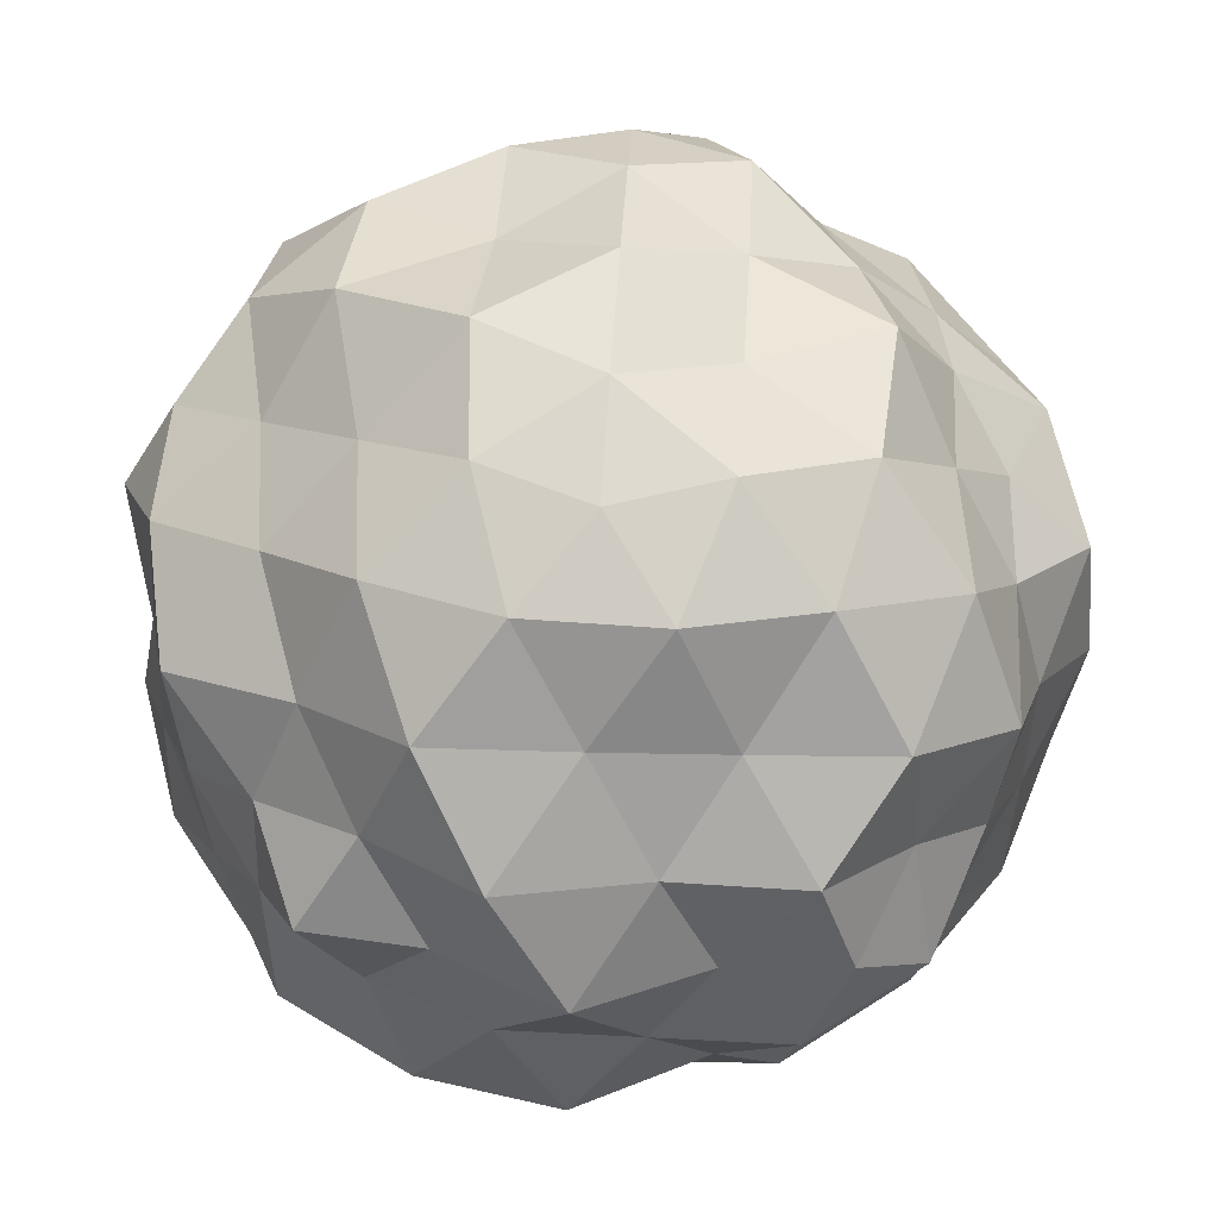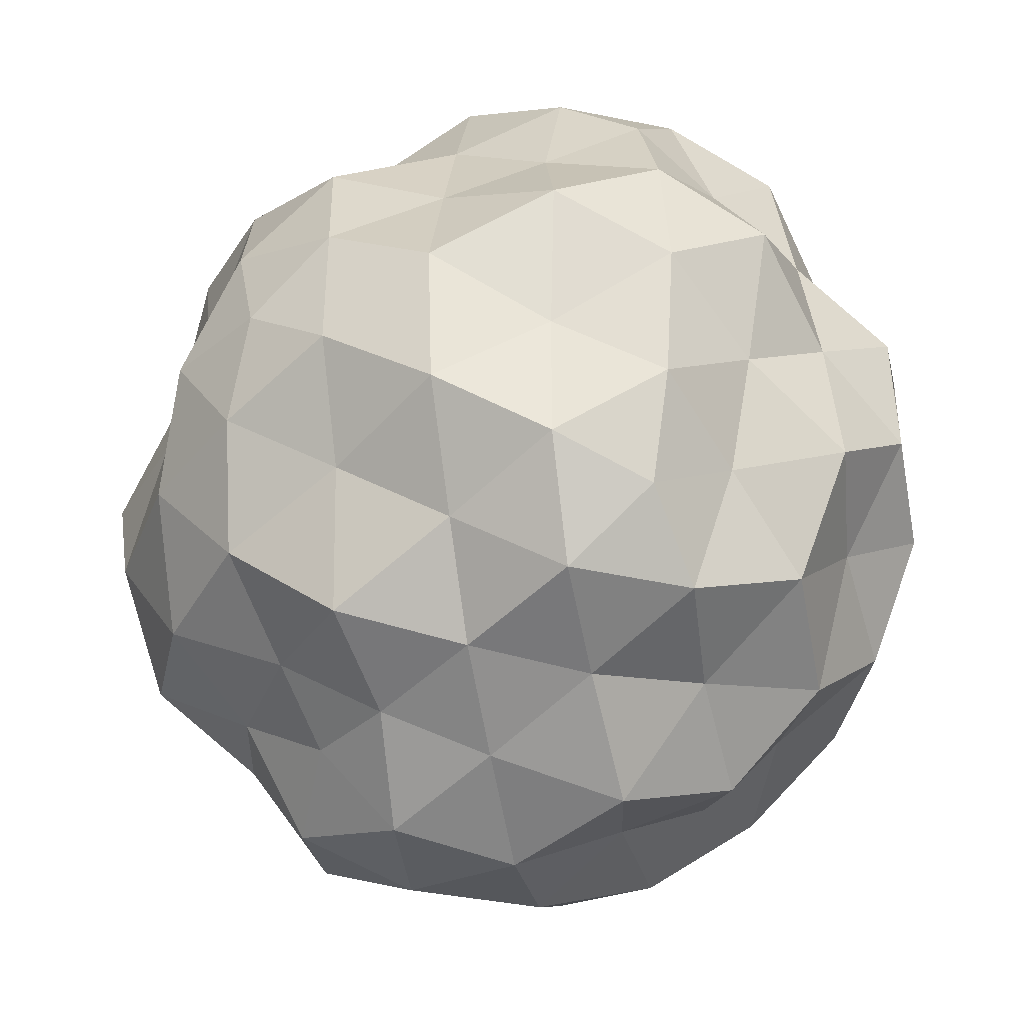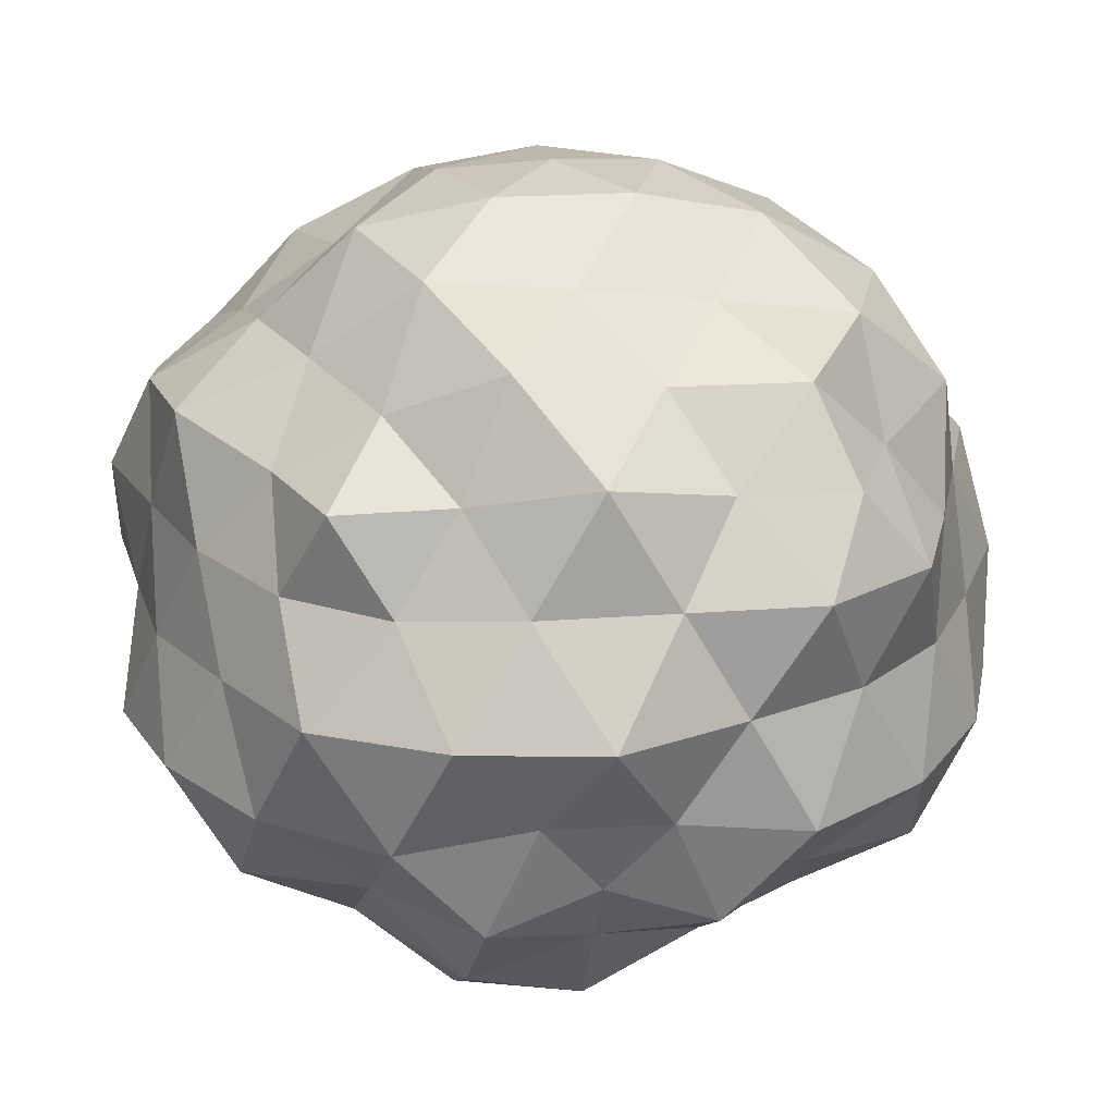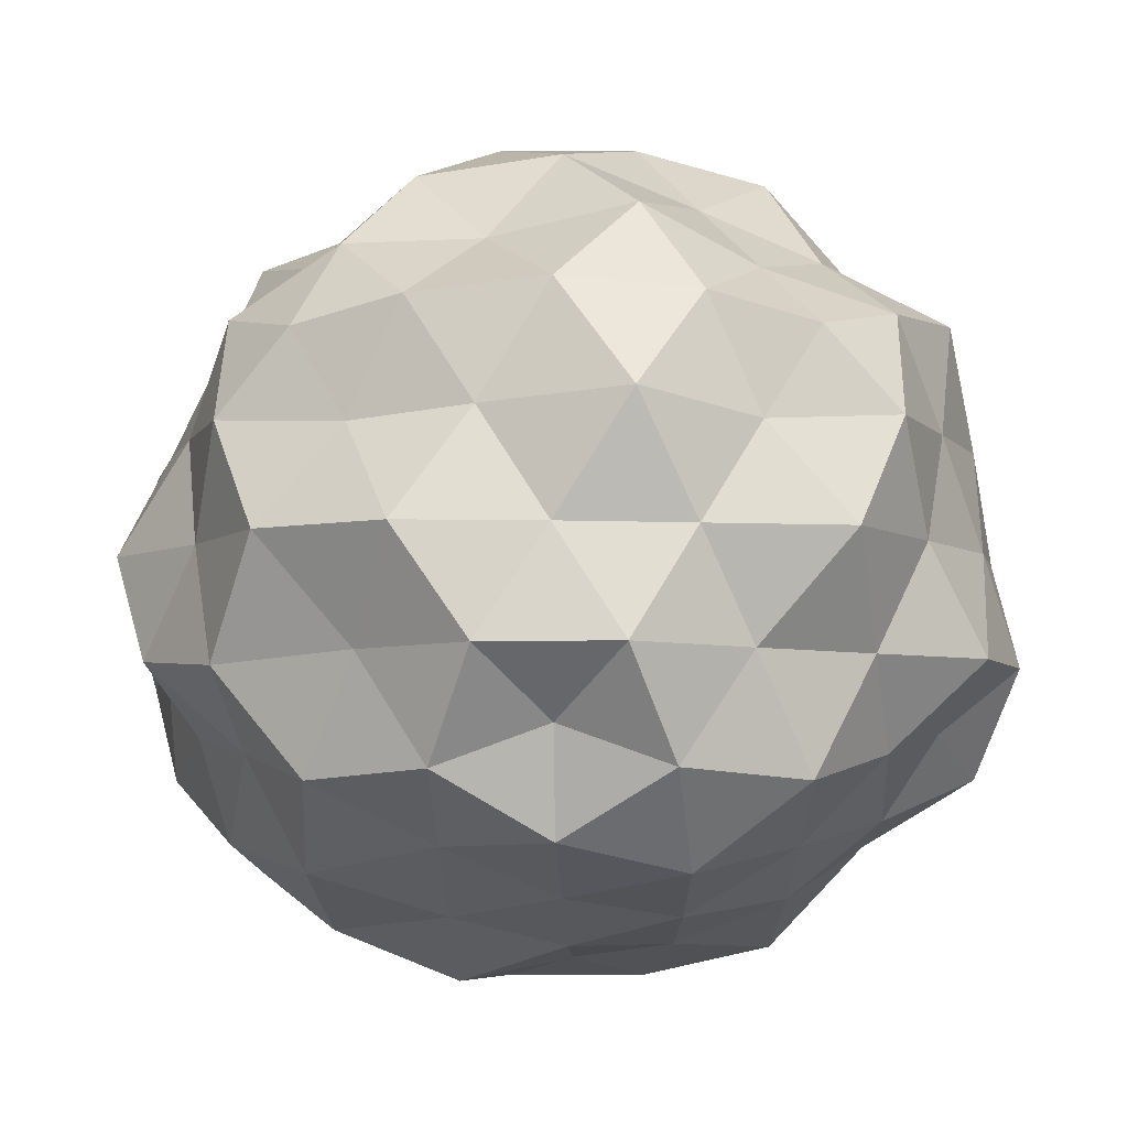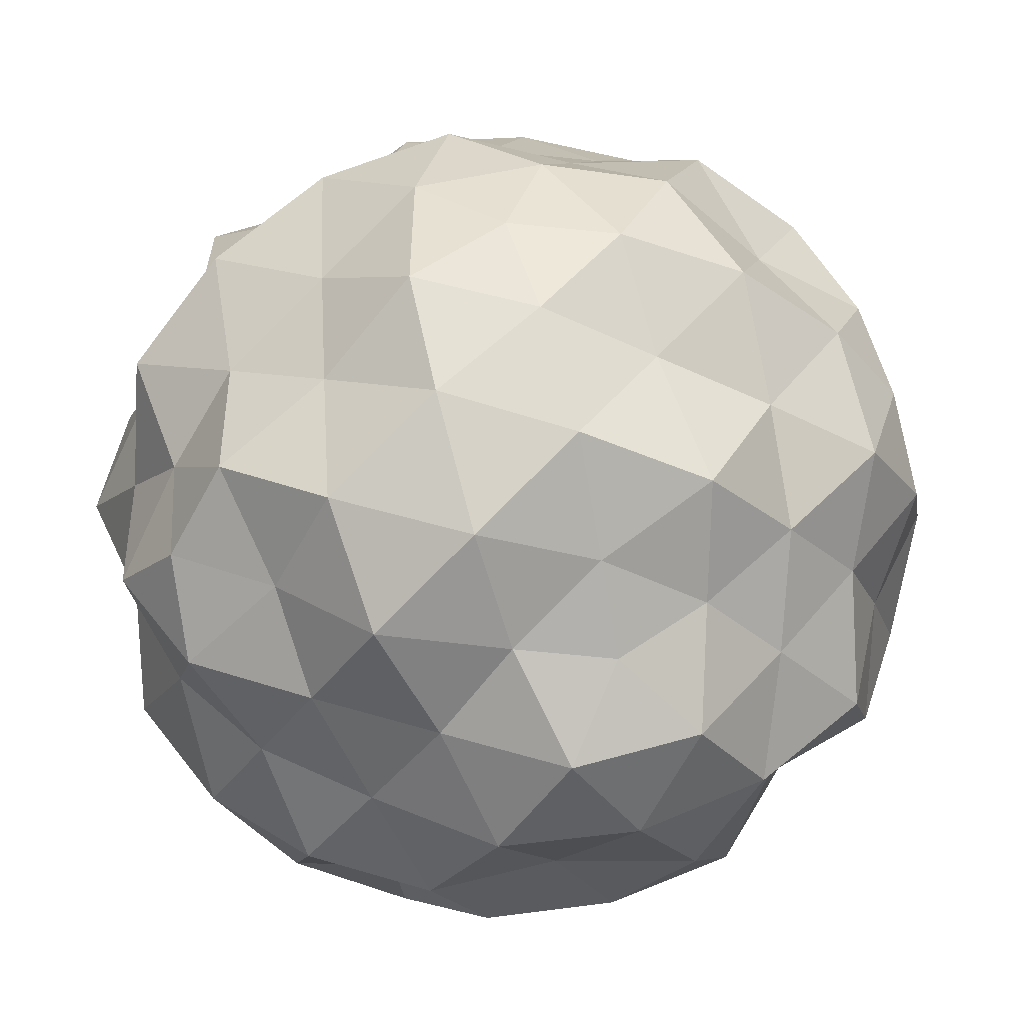
<metadata>
{"format":"obj","ext":"obj","renderer":"f3d","projection":"perspective","resolution":1024,"background":"white","views":[{"elev":77.8,"azim":-122.1,"up":"+Z"},{"elev":-37.2,"azim":40.0,"up":"+Y"},{"elev":21.4,"azim":-133.3,"up":"+Z"},{"elev":-6.0,"azim":92.8,"up":"+Z"},{"elev":47.0,"azim":-35.1,"up":"+Z"}]}
</metadata>
<code>
o zerog_gib6_Icosphere.006
v 0.06004 0.006006 -0.1728
v -0.1263 0.0277 -0.1296
v 0.000369 0.1642 -0.0809
v 0.1636 0.0775 -0.0272
v 0.1378 -0.1126 -0.04275
v -0.04129 -0.1434 -0.1061
v -0.1378 0.1126 0.04271
v 0.04129 0.1434 0.106
v 0.1263 -0.0277 0.1296
v -0.000369 -0.1642 0.08085
v -0.1636 -0.0775 0.02716
v -0.06004 -0.006006 0.1728
f 1 2 3
f 2 1 6
f 1 3 4
f 1 4 5
f 1 5 6
f 2 6 11
f 3 2 7
f 4 3 8
f 5 4 9
f 6 5 10
f 2 11 7
f 3 7 8
f 4 8 9
f 5 9 10
f 6 10 11
f 7 11 12
f 8 7 12
f 9 8 12
f 10 9 12
f 11 10 12
o zerog_gib5_Icosphere.005
v 0.1109 0.1171 -0.2171
v -0.1705 0.08482 -0.1921
v -0.03275 0.2675 -0.02315
v 0.2188 0.1529 0.04358
v 0.2366 -0.1006 -0.08412
v -0.004059 -0.1427 -0.2298
v -0.2366 0.1006 0.08408
v 0.004059 0.1427 0.2297
v 0.1705 -0.08482 0.192
v 0.03275 -0.2675 0.02311
v -0.2188 -0.1529 -0.04362
v -0.1109 -0.1171 0.2171
f 13 14 15
f 14 13 18
f 13 15 16
f 13 16 17
f 13 17 18
f 14 18 23
f 15 14 19
f 16 15 20
f 17 16 21
f 18 17 22
f 14 23 19
f 15 19 20
f 16 20 21
f 17 21 22
f 18 22 23
f 19 23 24
f 20 19 24
f 21 20 24
f 22 21 24
f 23 22 24
o zerog_gib4_Icosphere.004
v 0 0 -0.1904
v -0.1378 0.1001 -0.08517
v 0.05263 0.162 -0.08517
v 0.1703 0 -0.08517
v 0.05263 -0.162 -0.08517
v -0.1378 -0.1001 -0.08517
v -0.05263 0.162 0.08516
v 0.1378 0.1001 0.08516
v 0.1378 -0.1001 0.08516
v -0.05263 -0.162 0.08516
v -0.1703 0 0.08516
v 0 0 0.1904
f 25 26 27
f 26 25 30
f 25 27 28
f 25 28 29
f 25 29 30
f 26 30 35
f 27 26 31
f 28 27 32
f 29 28 33
f 30 29 34
f 26 35 31
f 27 31 32
f 28 32 33
f 29 33 34
f 30 34 35
f 31 35 36
f 32 31 36
f 33 32 36
f 34 33 36
f 35 34 36
o zerog_gib3_Icosphere.003
v -0.04452 -0.1552 -0.000208
v 0.06173 -0.09269 -0.1169
v 0.1121 -0.1073 0.04452
v -0.01995 -0.06957 0.1443
v -0.1519 -0.03159 0.04452
v -0.1015 -0.04588 -0.1169
v 0.1519 0.03159 -0.04457
v 0.1015 0.04588 0.1169
v -0.06173 0.09269 0.1169
v -0.1121 0.1073 -0.04457
v 0.01995 0.06957 -0.1444
v 0.04452 0.1552 0.000164
f 37 38 39
f 38 37 42
f 37 39 40
f 37 40 41
f 37 41 42
f 38 42 47
f 39 38 43
f 40 39 44
f 41 40 45
f 42 41 46
f 38 47 43
f 39 43 44
f 40 44 45
f 41 45 46
f 42 46 47
f 43 47 48
f 44 43 48
f 45 44 48
f 46 45 48
f 47 46 48
o zerog_gib2_Icosphere.002
v 0 0 -0.2484
v -0.1797 0.1306 -0.1111
v 0.06865 0.2113 -0.1111
v 0.2222 0 -0.1111
v 0.06865 -0.2113 -0.1111
v -0.1797 -0.1306 -0.1111
v -0.06865 0.2113 0.1111
v 0.1797 0.1306 0.1111
v 0.1797 -0.1306 0.1111
v -0.06865 -0.2113 0.1111
v -0.2222 0 0.1111
v 0 0 0.2484
f 49 50 51
f 50 49 54
f 49 51 52
f 49 52 53
f 49 53 54
f 50 54 59
f 51 50 55
f 52 51 56
f 53 52 57
f 54 53 58
f 50 59 55
f 51 55 56
f 52 56 57
f 53 57 58
f 54 58 59
f 55 59 60
f 56 55 60
f 57 56 60
f 58 57 60
f 59 58 60
o zerog_gib1_Icosphere.001
v 0 0 -0.13
v -0.09407 0.06834 -0.05816
v 0.03593 0.1106 -0.05816
v 0.1163 0 -0.05816
v 0.03593 -0.1106 -0.05816
v -0.09407 -0.06834 -0.05816
v -0.03593 0.1106 0.05812
v 0.09407 0.06834 0.05812
v 0.09407 -0.06834 0.05812
v -0.03593 -0.1106 0.05812
v -0.1163 0 0.05812
v 0 0 0.13
f 61 62 63
f 62 61 66
f 61 63 64
f 61 64 65
f 61 65 66
f 62 66 71
f 63 62 67
f 64 63 68
f 65 64 69
f 66 65 70
f 62 71 67
f 63 67 68
f 64 68 69
f 65 69 70
f 66 70 71
f 67 71 72
f 68 67 72
f 69 68 72
f 70 69 72
f 71 70 72
o zerog_mut_mesh_Icosphere
v 0 0 -0.9265
v -0.7283 0.5295 -0.4143
v 0.2764 0.8506 -0.4118
v 0.8965 0 -0.4127
v 0.2782 -0.8568 -0.4143
v -0.7283 -0.5295 -0.4143
v -0.3035 0.9349 0.4522
v 0.7913 0.5749 0.4503
v 0.7965 -0.5791 0.4533
v -0.2764 -0.8506 0.4117
v -0.9804 0 0.4514
v 0 0 1.009
v 0.2343 0.7218 -0.6092
v 0.1635 0.5036 -0.7882
v 0.07779 0.2394 -0.8932
v -0.2227 0.1618 -0.9768
v -0.4651 0.3379 -0.8565
v -0.6095 0.4429 -0.6054
v -0.5855 0.7509 -0.5089
v -0.264 0.813 -0.486
v 0.03262 0.9519 -0.5089
v -0.8946 -0.3252 -0.5089
v -0.8506 0 -0.4841
v -0.8888 0.3229 -0.5057
v -0.2227 -0.1618 -0.9768
v -0.4253 -0.309 -0.7832
v -0.6694 -0.4867 -0.6647
v 0.8259 0 -0.6635
v 0.5257 0 -0.7832
v 0.2522 0 -0.8948
v 0.4871 0.7218 -0.4654
v 0.7544 0.5481 -0.5305
v 0.911 0.2618 -0.5069
v 0.2546 -0.7836 -0.662
v 0.1784 -0.5495 -0.8599
v 0.08542 -0.2631 -0.9807
v 0.9147 -0.2631 -0.5089
v 0.7526 -0.5468 -0.5293
v 0.484 -0.7166 -0.4625
v 0.03262 -0.9519 -0.5089
v -0.2875 -0.8847 -0.5293
v -0.5855 -0.7509 -0.5089
v -1.046 0.1614 0.2529
v -0.9533 0.3097 -0
v -0.8663 0.4461 -0.2327
v -0.9435 -0.4854 -0.2534
v -0.9511 -0.309 -5.5e-05
v -1.046 -0.1614 0.2529
v -0.1552 0.9554 0.2312
v 0 1.005 -0
v 0.1704 1.05 -0.2539
v -0.6872 0.6817 -0.2313
v -0.6455 0.8891 6e-05
v -0.436 0.8642 0.2312
v 0.8642 0.445 0.2322
v 0.9511 0.309 -5.5e-05
v 1.046 0.1614 -0.2529
v 0.4779 0.9473 -0.2534
v 0.5878 0.809 -5.5e-05
v 0.7563 0.7509 0.2546
v 0.7546 -0.7492 0.254
v 0.5916 -0.8149 5.5e-05
v 0.4788 -0.9497 -0.2539
v 1.053 -0.1626 -0.2544
v 1.04 -0.3379 0
v 0.8663 -0.4461 0.2328
v -0.4799 -0.9519 0.2546
v -0.6428 -0.8848 -0
v -0.7532 -0.7473 -0.2534
v 0.1552 -0.9554 -0.2313
v 0 -1.094 0
v -0.1697 -1.045 0.2529
v -0.8311 0.2389 0.4624
v -0.7544 0.5481 0.5306
v -0.4851 0.7182 0.4635
v -0.02971 0.8662 0.4635
v 0.2887 0.8891 0.5316
v 0.5831 0.7473 0.507
v 0.8909 0.3236 0.507
v 0.9341 0 0.5316
v 0.8888 -0.3229 0.5057
v 0.5831 -0.7473 0.507
v 0.2646 -0.8149 0.4872
v -0.02971 -0.8662 0.4635
v -0.4871 -0.7218 0.4655
v -0.7526 -0.5468 0.5293
v -0.8345 -0.24 0.4643
v -0.08542 0.2631 0.981
v -0.1784 0.5495 0.8601
v -0.2343 0.7218 0.6093
v -0.8259 0 0.6636
v -0.5257 0 0.7831
v -0.2764 0 0.981
v 0.2222 0.1614 0.9746
v 0.4253 0.309 0.7831
v 0.6135 0.4461 0.6093
v 0.2231 -0.1622 0.9786
v 0.4671 -0.3396 0.8601
v 0.6666 -0.4843 0.662
v -0.08542 -0.2631 0.981
v -0.1777 -0.5468 0.8565
v -0.2334 -0.7182 0.6068
v -0.05291 0.6898 -0.6678
v -0.1521 0.4685 -0.9062
v -0.3973 0.646 -0.7315
v -0.6708 -0.1625 -0.6663
v -0.6724 0.1628 -0.6677
v -0.4501 1e-06 -0.8287
v 0.6979 0.2875 -0.7286
v 0.3633 0.2642 -0.8269
v 0.4483 0.527 -0.6677
v 0.4891 -0.5749 -0.7286
v 0.3633 -0.2642 -0.8269
v 0.6423 -0.2648 -0.6704
v -0.3973 -0.646 -0.7315
v -0.1385 -0.4263 -0.8254
v -0.05773 -0.7526 -0.7286
v -1.002 0 0
v -1.038 0.1781 -0.2789
v -1.038 -0.1781 -0.2789
v -0.3401 1.048 0.00012
v -0.1511 1.04 -0.2783
v -0.4911 0.9349 -0.2794
v 0.8884 0.646 6e-05
v 0.8618 0.4253 -0.2545
v 0.6708 0.6882 -0.2545
v 0.8868 -0.6443 6e-05
v 0.7353 -0.7544 -0.2789
v 0.8638 -0.4263 -0.2551
v -0.3387 -1.043 6e-05
v -0.4472 -0.8506 -0.2545
v -0.1511 -1.04 -0.2783
v -0.6752 0.6932 0.2562
v -0.8868 0.6443 5.8e-05
v -0.8618 0.4253 0.2544
v 0.4491 0.8548 0.2555
v 0.3103 0.9557 -1e-06
v 0.1385 0.9533 0.2551
v 0.9511 -0.1633 0.2555
v 1.004 0 1e-06
v 1.038 0.1781 0.279
v 0.1391 -0.958 0.2562
v 0.3387 -1.043 5.9e-05
v 0.4501 -0.8568 0.2562
v -0.8638 -0.4263 0.2551
v -0.8109 -0.5892 0
v -0.6724 -0.6898 0.2551
v -0.3626 0.2635 0.8254
v -0.4891 0.5749 0.7286
v -0.6382 0.2629 0.6661
v 0.1515 0.4662 0.9027
v 0.3633 0.5907 0.6689
v 0.05279 0.6882 0.6661
v 0.4902 0 0.9027
v 0.6736 -0.1633 0.6689
v 0.7384 0.179 0.7334
v 0.1385 -0.4263 0.8254
v 0.05773 -0.7526 0.7286
v 0.3641 -0.592 0.6706
v -0.3982 -0.2896 0.9065
v -0.7024 -0.2896 0.7334
v -0.4922 -0.5791 0.7334
f 73 88 87
f 74 90 96
f 73 87 102
f 73 102 108
f 73 108 97
f 74 96 117
f 75 93 123
f 76 105 129
f 77 111 135
f 78 114 141
f 74 117 124
f 75 123 130
f 76 129 136
f 77 135 142
f 78 141 118
f 79 147 162
f 80 150 168
f 81 153 171
f 82 156 174
f 83 159 163
f 85 93 75
f 86 175 85
f 87 176 86
f 85 175 93
f 175 92 93
f 86 176 175
f 176 177 175
f 175 177 92
f 177 91 92
f 87 88 176
f 88 89 176
f 176 89 177
f 89 90 177
f 177 90 91
f 90 74 91
f 94 99 78
f 95 178 94
f 96 179 95
f 94 178 99
f 178 98 99
f 95 179 178
f 179 180 178
f 178 180 98
f 180 97 98
f 96 90 179
f 90 89 179
f 179 89 180
f 89 88 180
f 180 88 97
f 88 73 97
f 100 105 76
f 101 181 100
f 102 182 101
f 100 181 105
f 181 104 105
f 101 182 181
f 182 183 181
f 181 183 104
f 183 103 104
f 102 87 182
f 87 86 182
f 182 86 183
f 86 85 183
f 183 85 103
f 85 75 103
f 106 111 77
f 107 184 106
f 108 185 107
f 106 184 111
f 184 110 111
f 107 185 184
f 185 186 184
f 184 186 110
f 186 109 110
f 108 102 185
f 102 101 185
f 185 101 186
f 101 100 186
f 186 100 109
f 100 76 109
f 99 114 78
f 98 187 99
f 97 188 98
f 99 187 114
f 187 113 114
f 98 188 187
f 188 189 187
f 187 189 113
f 189 112 113
f 97 108 188
f 108 107 188
f 188 107 189
f 107 106 189
f 189 106 112
f 106 77 112
f 115 120 83
f 116 190 115
f 117 191 116
f 115 190 120
f 190 119 120
f 116 191 190
f 191 192 190
f 190 192 119
f 192 118 119
f 117 96 191
f 96 95 191
f 191 95 192
f 95 94 192
f 192 94 118
f 94 78 118
f 121 126 79
f 122 193 121
f 123 194 122
f 121 193 126
f 193 125 126
f 122 194 193
f 194 195 193
f 193 195 125
f 195 124 125
f 123 93 194
f 93 92 194
f 194 92 195
f 92 91 195
f 195 91 124
f 91 74 124
f 127 132 80
f 128 196 127
f 129 197 128
f 127 196 132
f 196 131 132
f 128 197 196
f 197 198 196
f 196 198 131
f 198 130 131
f 129 105 197
f 105 104 197
f 197 104 198
f 104 103 198
f 198 103 130
f 103 75 130
f 133 138 81
f 134 199 133
f 135 200 134
f 133 199 138
f 199 137 138
f 134 200 199
f 200 201 199
f 199 201 137
f 201 136 137
f 135 111 200
f 111 110 200
f 200 110 201
f 110 109 201
f 201 109 136
f 109 76 136
f 139 144 82
f 140 202 139
f 141 203 140
f 139 202 144
f 202 143 144
f 140 203 202
f 203 204 202
f 202 204 143
f 204 142 143
f 141 114 203
f 114 113 203
f 203 113 204
f 113 112 204
f 204 112 142
f 112 77 142
f 126 147 79
f 125 205 126
f 124 206 125
f 126 205 147
f 205 146 147
f 125 206 205
f 206 207 205
f 205 207 146
f 207 145 146
f 124 117 206
f 117 116 206
f 206 116 207
f 116 115 207
f 207 115 145
f 115 83 145
f 132 150 80
f 131 208 132
f 130 209 131
f 132 208 150
f 208 149 150
f 131 209 208
f 209 210 208
f 208 210 149
f 210 148 149
f 130 123 209
f 123 122 209
f 209 122 210
f 122 121 210
f 210 121 148
f 121 79 148
f 138 153 81
f 137 211 138
f 136 212 137
f 138 211 153
f 211 152 153
f 137 212 211
f 212 213 211
f 211 213 152
f 213 151 152
f 136 129 212
f 129 128 212
f 212 128 213
f 128 127 213
f 213 127 151
f 127 80 151
f 144 156 82
f 143 214 144
f 142 215 143
f 144 214 156
f 214 155 156
f 143 215 214
f 215 216 214
f 214 216 155
f 216 154 155
f 142 135 215
f 135 134 215
f 215 134 216
f 134 133 216
f 216 133 154
f 133 81 154
f 120 159 83
f 119 217 120
f 118 218 119
f 120 217 159
f 217 158 159
f 119 218 217
f 218 219 217
f 217 219 158
f 219 157 158
f 118 141 218
f 141 140 218
f 218 140 219
f 140 139 219
f 219 139 157
f 139 82 157
f 160 165 84
f 161 220 160
f 162 221 161
f 160 220 165
f 220 164 165
f 161 221 220
f 221 222 220
f 220 222 164
f 222 163 164
f 162 147 221
f 147 146 221
f 221 146 222
f 146 145 222
f 222 145 163
f 145 83 163
f 166 160 84
f 167 223 166
f 168 224 167
f 166 223 160
f 223 161 160
f 167 224 223
f 224 225 223
f 223 225 161
f 225 162 161
f 168 150 224
f 150 149 224
f 224 149 225
f 149 148 225
f 225 148 162
f 148 79 162
f 169 166 84
f 170 226 169
f 171 227 170
f 169 226 166
f 226 167 166
f 170 227 226
f 227 228 226
f 226 228 167
f 228 168 167
f 171 153 227
f 153 152 227
f 227 152 228
f 152 151 228
f 228 151 168
f 151 80 168
f 172 169 84
f 173 229 172
f 174 230 173
f 172 229 169
f 229 170 169
f 173 230 229
f 230 231 229
f 229 231 170
f 231 171 170
f 174 156 230
f 156 155 230
f 230 155 231
f 155 154 231
f 231 154 171
f 154 81 171
f 165 172 84
f 164 232 165
f 163 233 164
f 165 232 172
f 232 173 172
f 164 233 232
f 233 234 232
f 232 234 173
f 234 174 173
f 163 159 233
f 159 158 233
f 233 158 234
f 158 157 234
f 234 157 174
f 157 82 174

</code>
